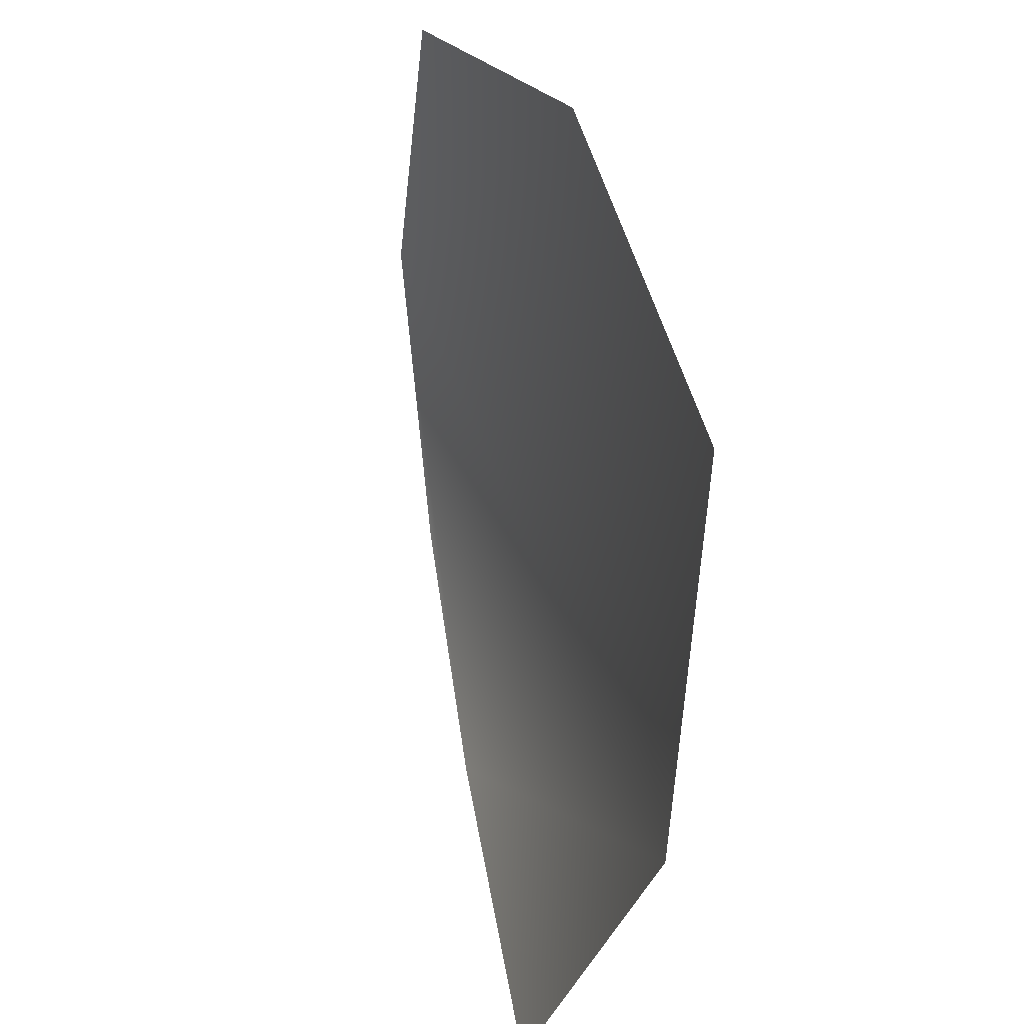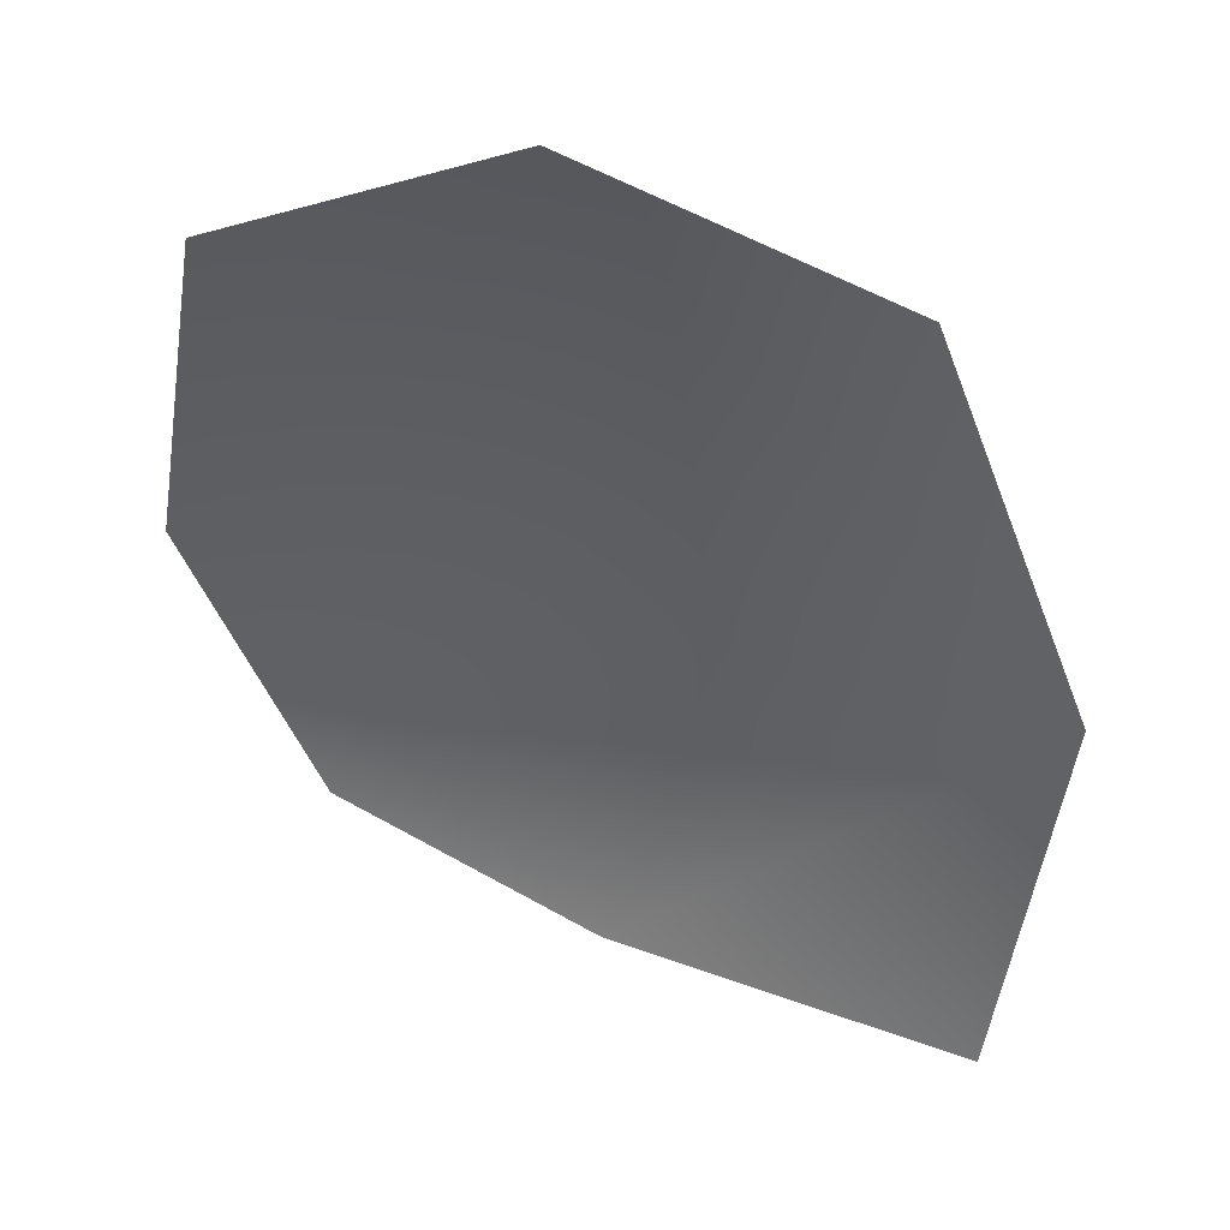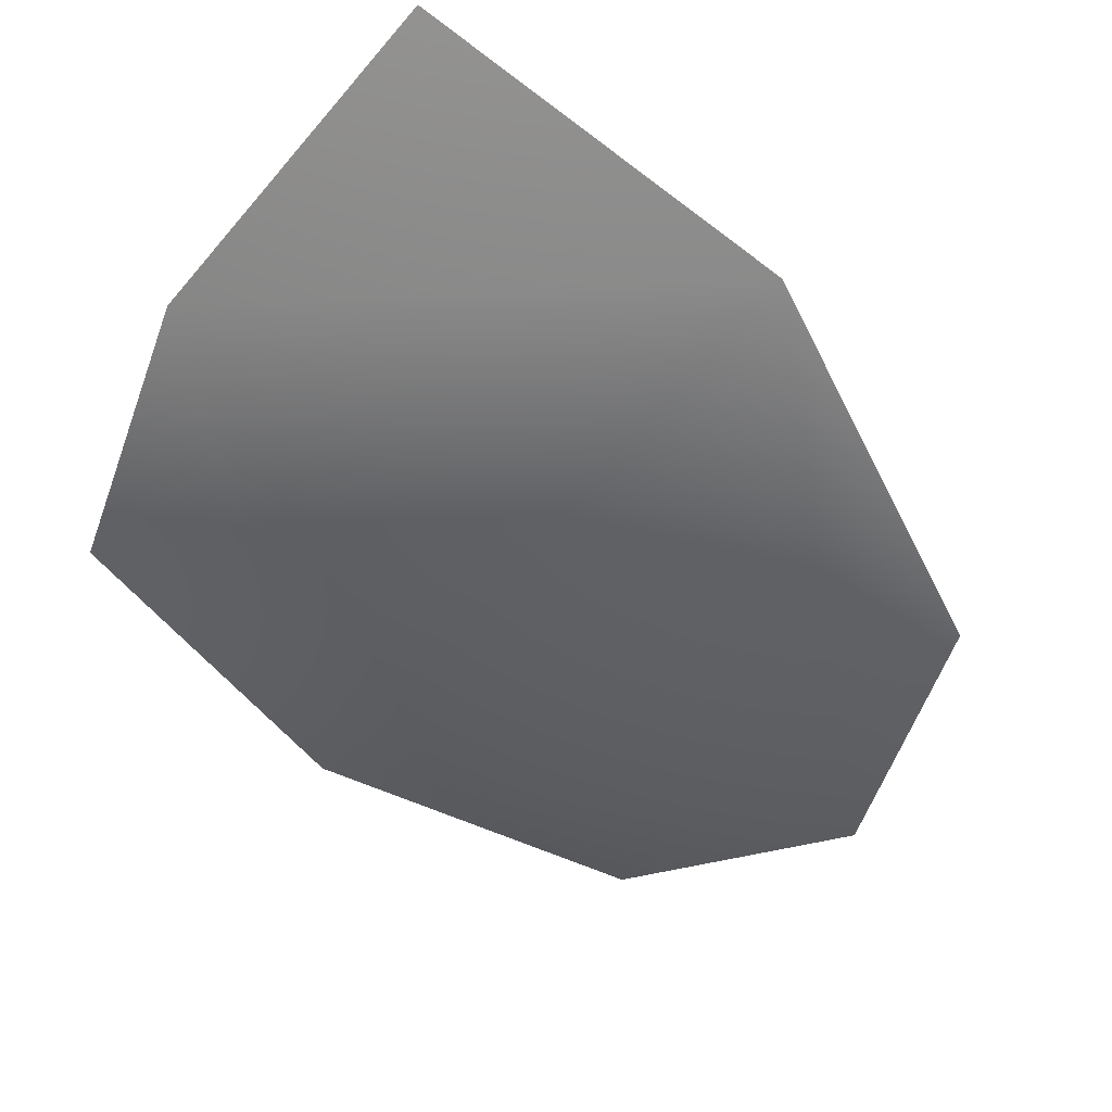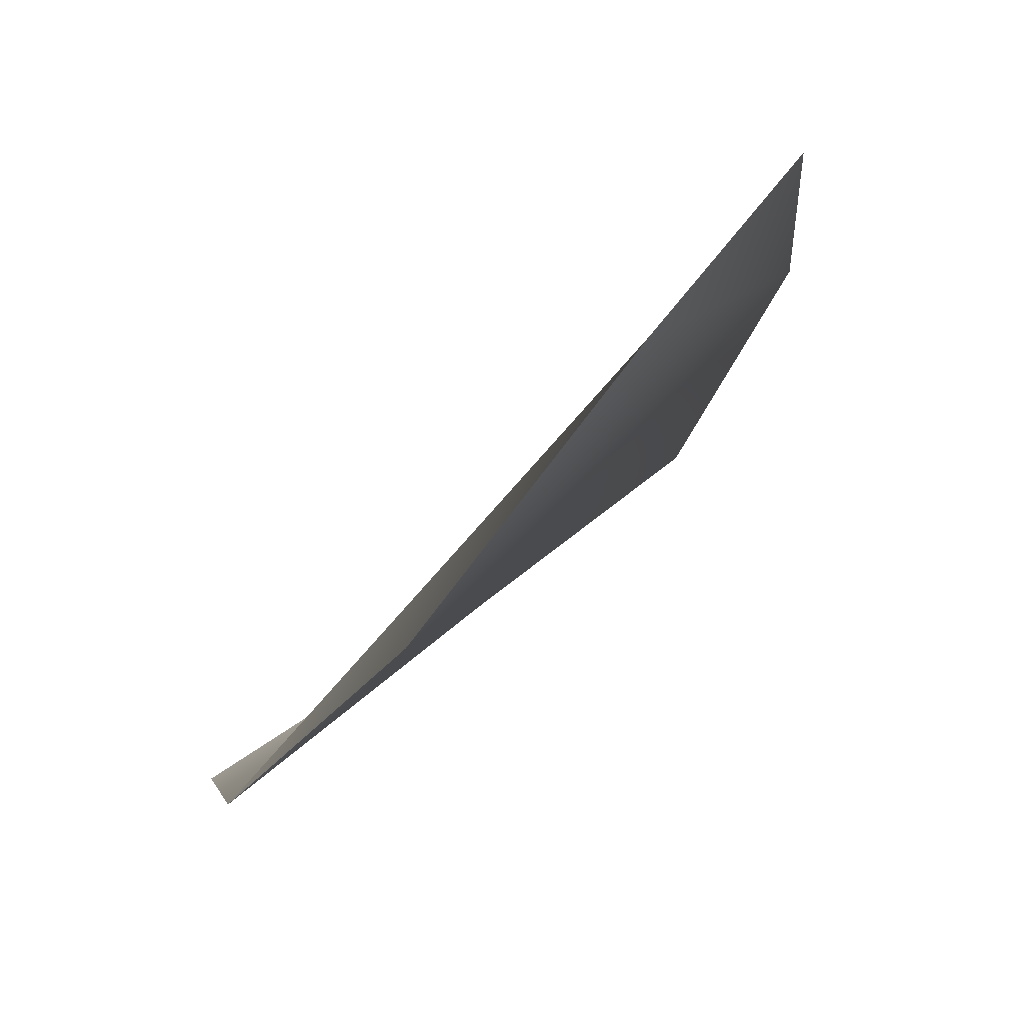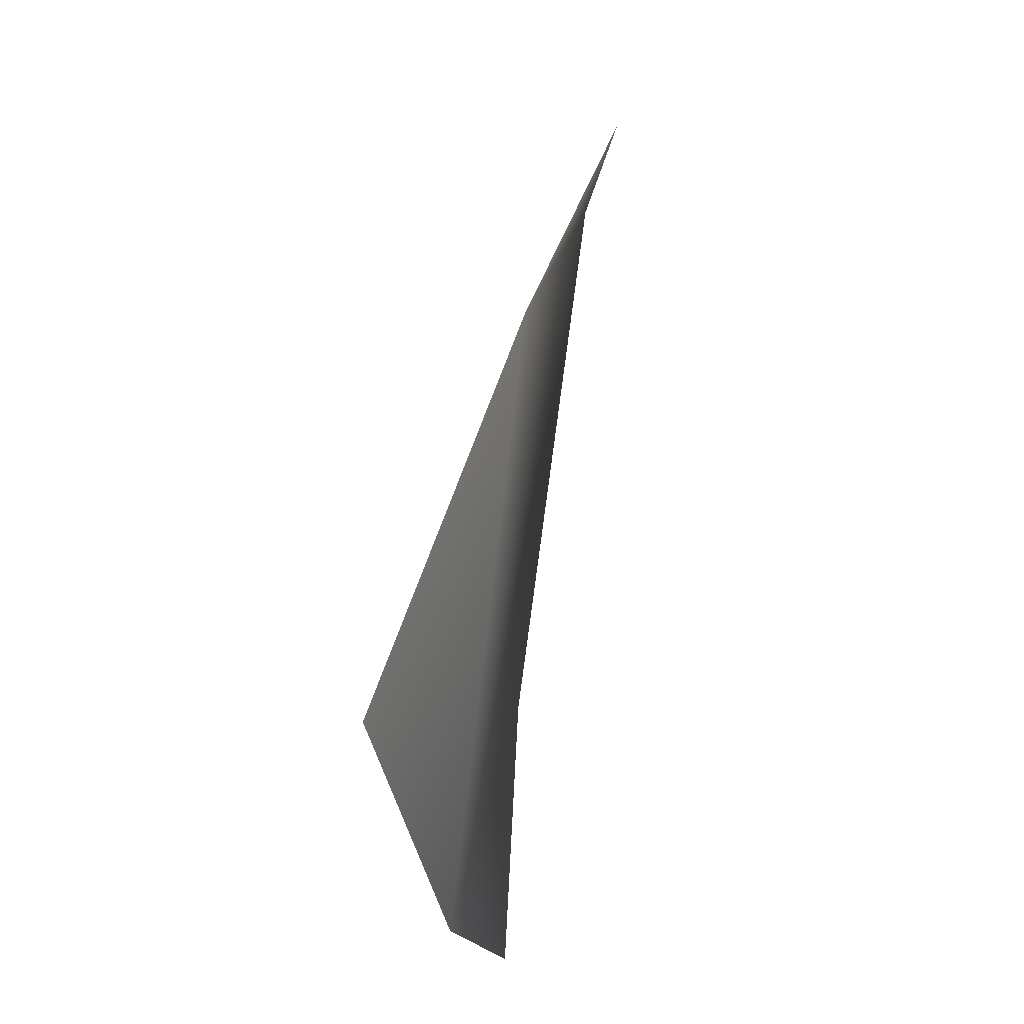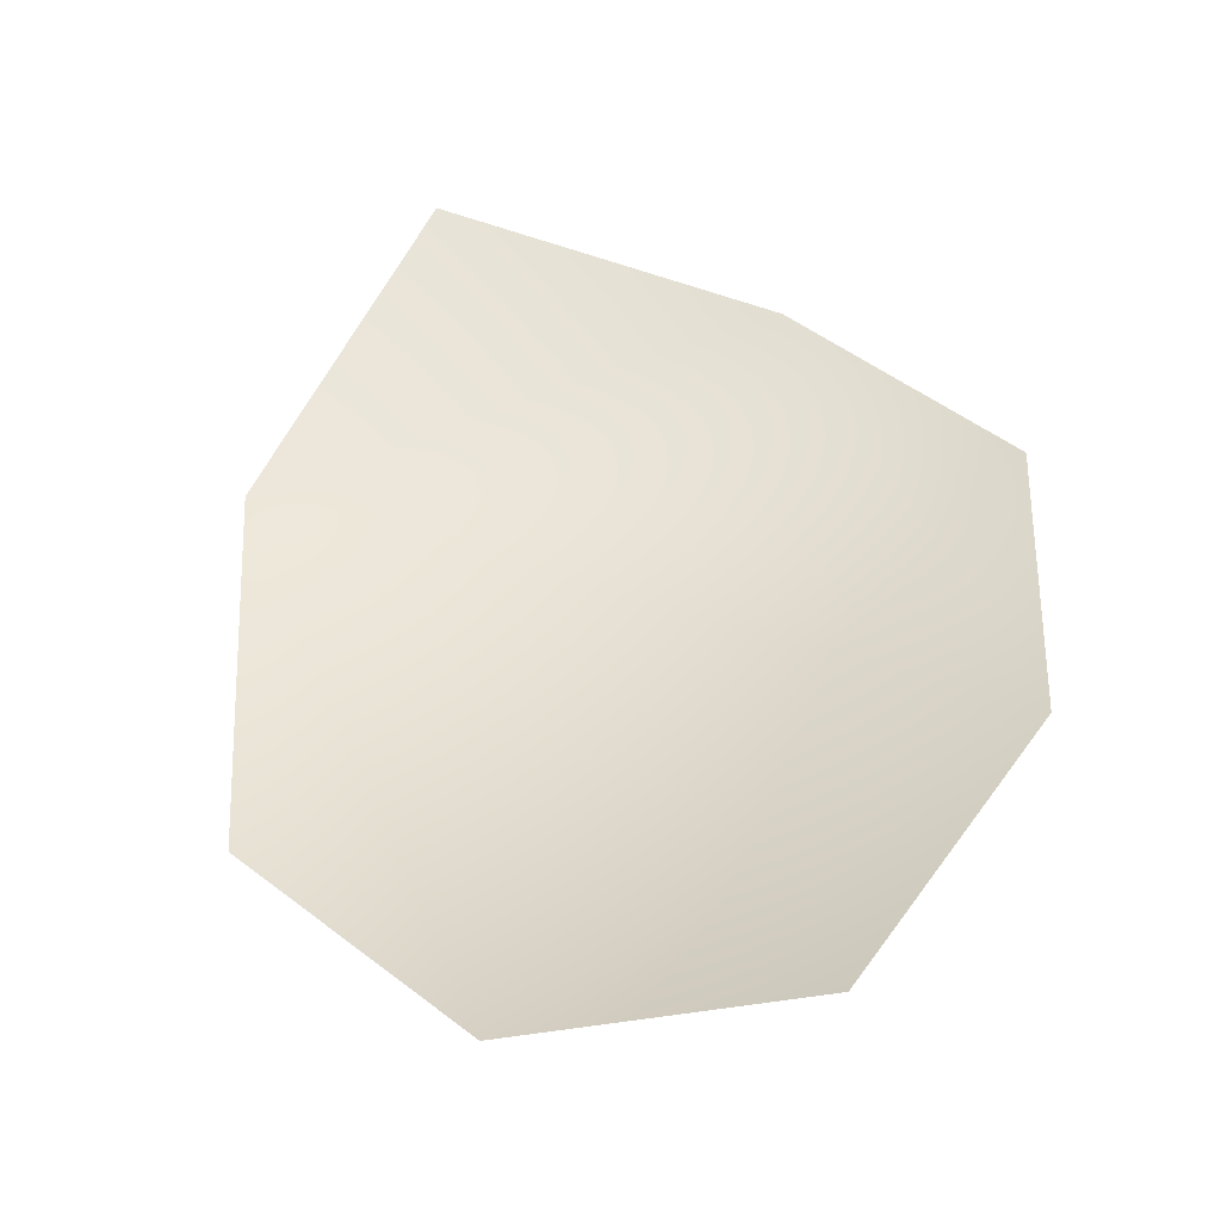
<metadata>
{"format":"obj","ext":"obj","renderer":"f3d","projection":"perspective","resolution":1024,"background":"white","views":[{"elev":51.1,"azim":-107.9,"up":"+Z"},{"elev":53.8,"azim":-165.2,"up":"+Z"},{"elev":-46.6,"azim":-126.2,"up":"+Y"},{"elev":70.3,"azim":-43.2,"up":"+Z"},{"elev":-31.6,"azim":-88.9,"up":"+Z"},{"elev":38.1,"azim":23.0,"up":"+Y"}]}
</metadata>
<code>
g HoleCap36
v -522.2 -590.7 -7733
v -420.8 -606.4 -7704
v -376.1 -610.8 -7577
v -397.1 -617.7 -7447
v -493.1 -640.7 -7410
v -603.3 -650.5 -7459
v -667 -617.9 -7589
v -656.5 -571.5 -7723
f 2 3 1
f 7 1 3
f 1 7 8
f 5 3 4
f 3 5 7
f 6 7 5

</code>
